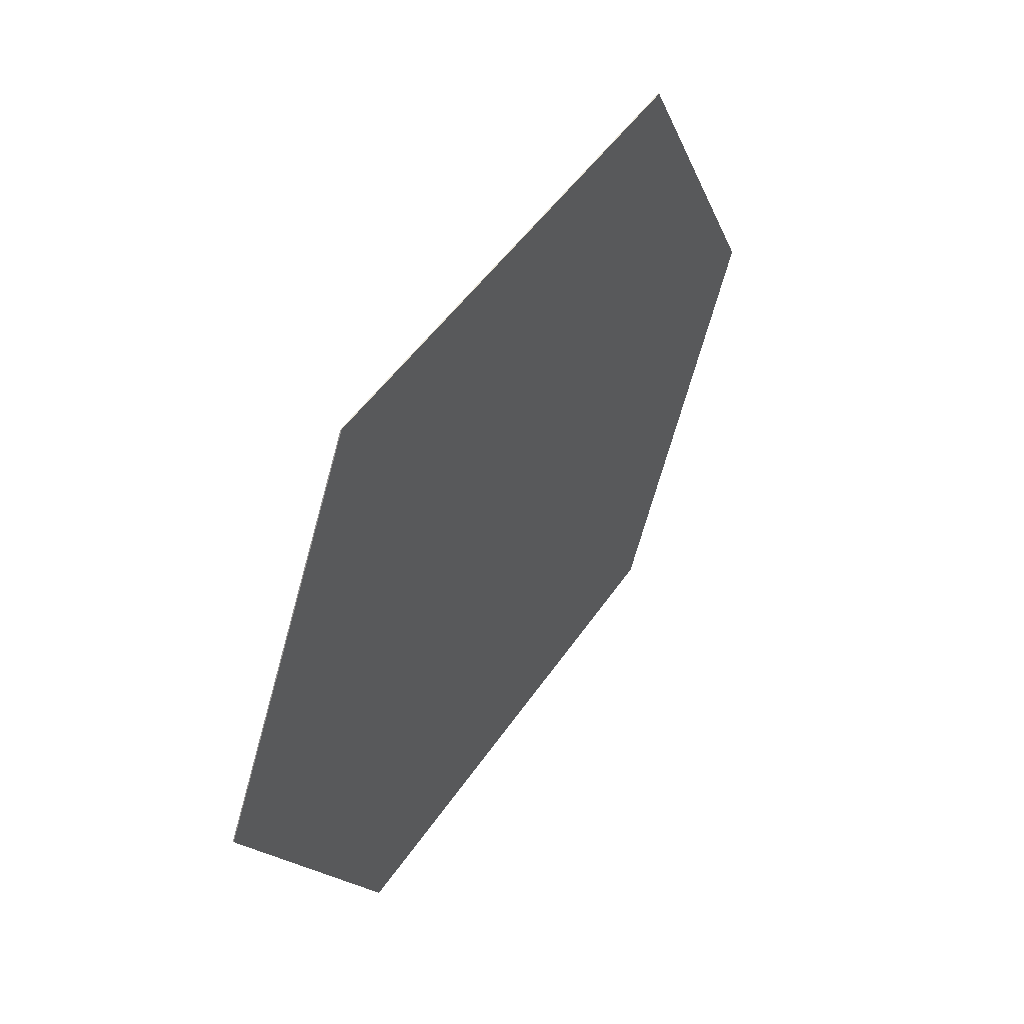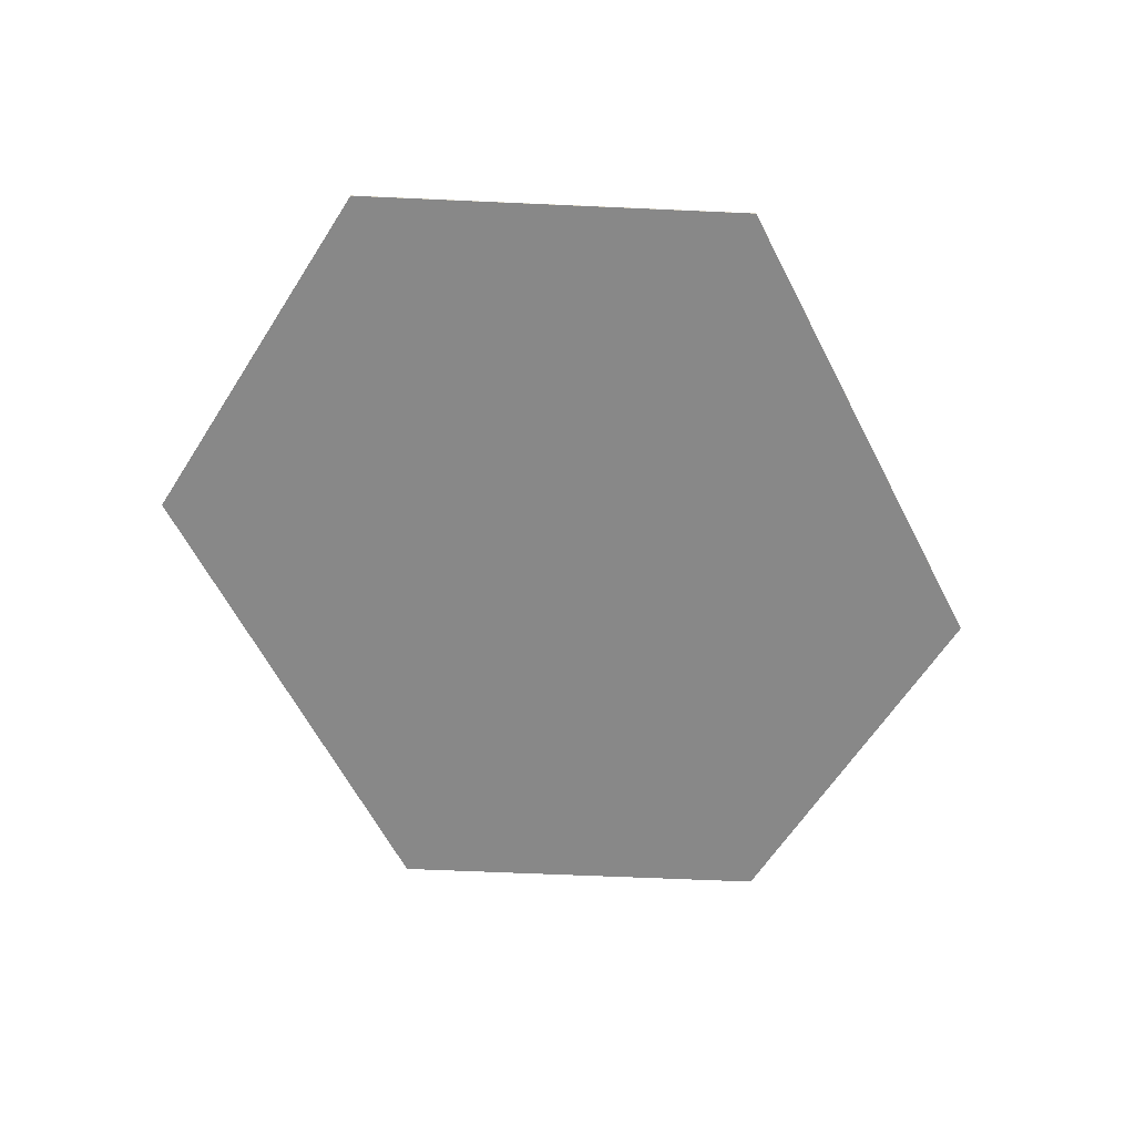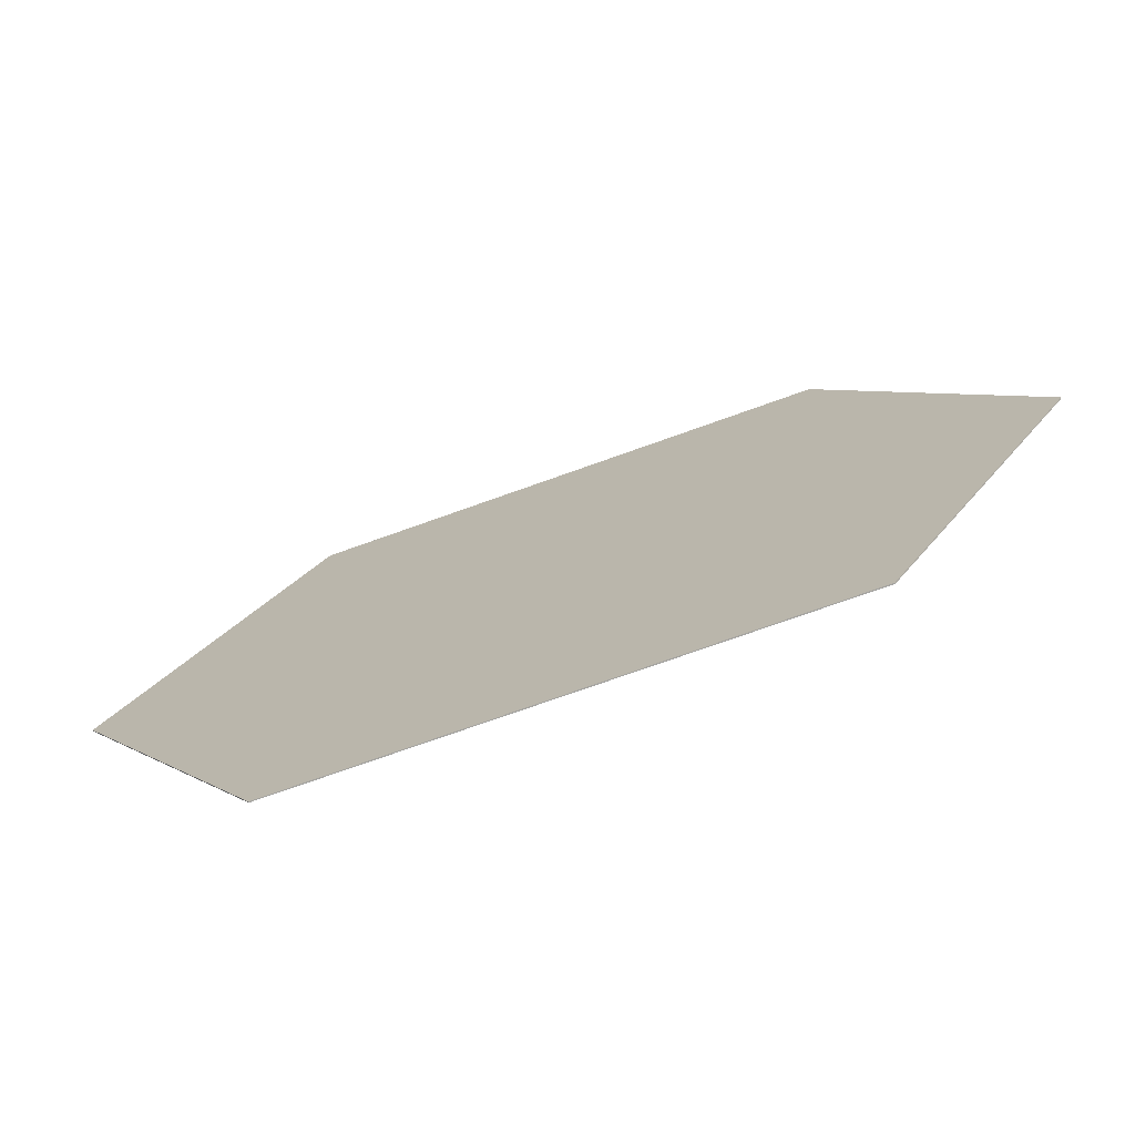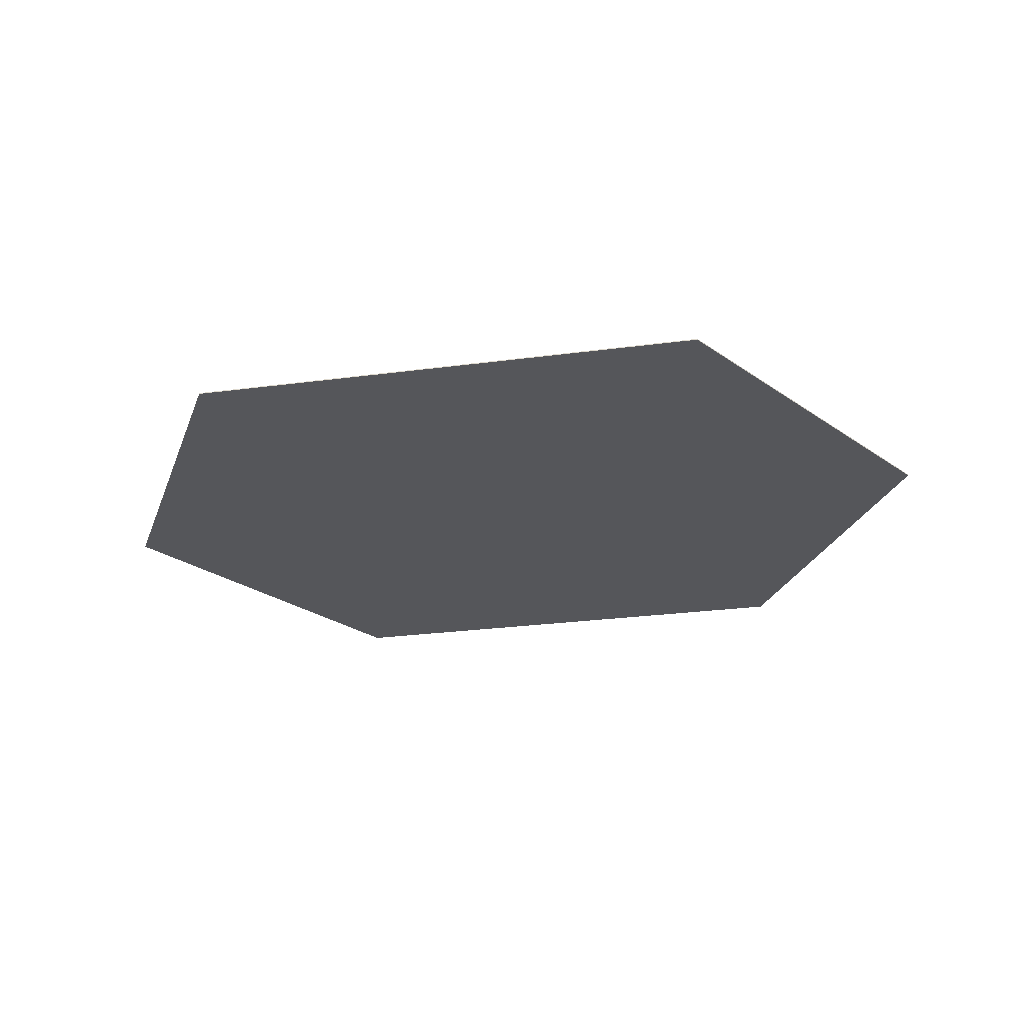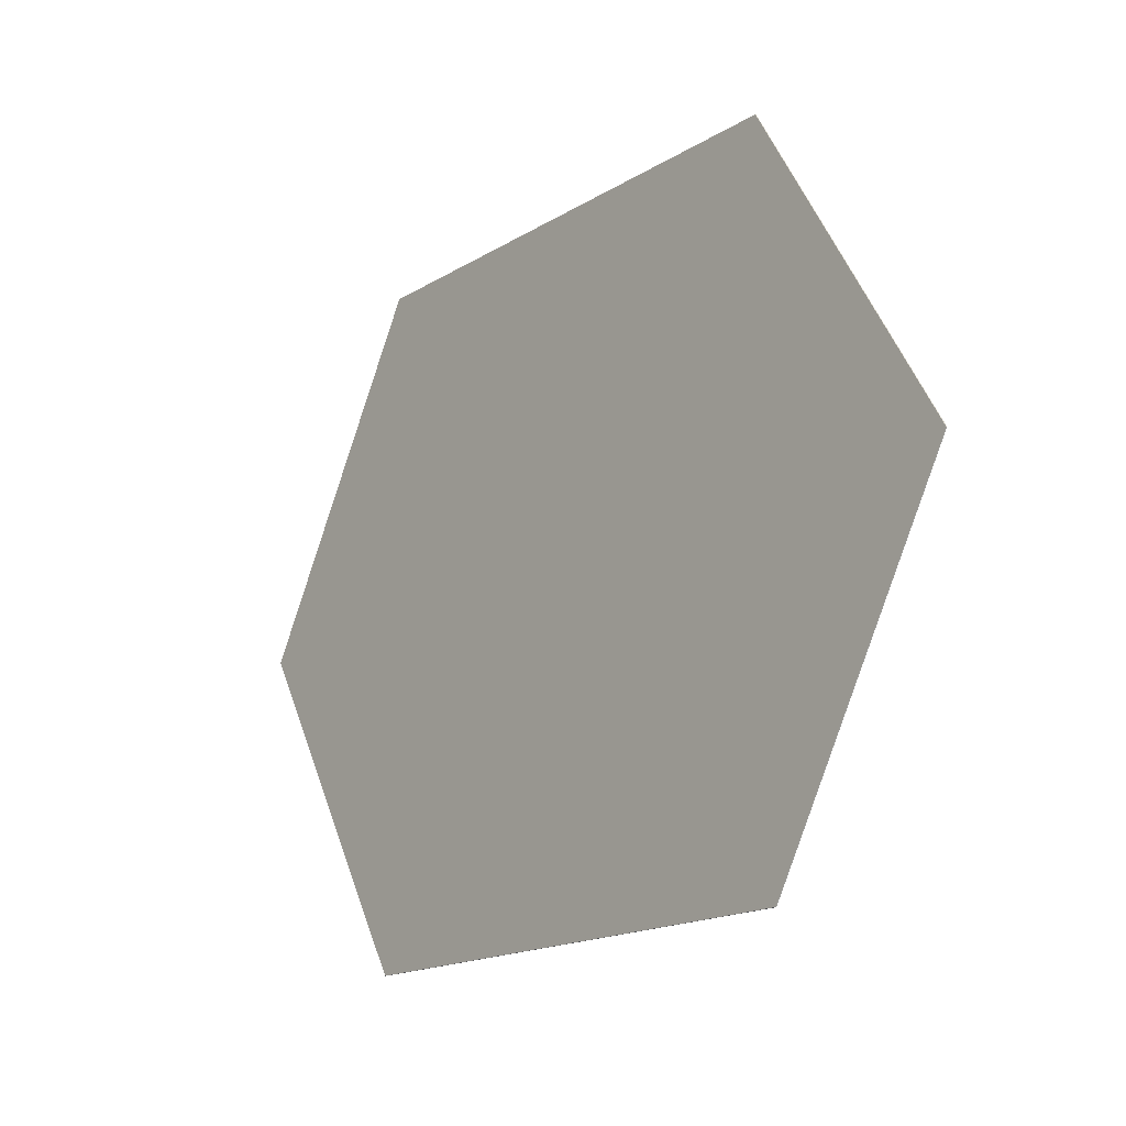
<metadata>
{"format":"obj","ext":"obj","renderer":"f3d","projection":"perspective","resolution":1024,"background":"white","views":[{"elev":47.7,"azim":122.0,"up":"+Z"},{"elev":-62.7,"azim":117.4,"up":"+Y"},{"elev":-73.7,"azim":-160.3,"up":"+Z"},{"elev":-26.1,"azim":-168.0,"up":"+Y"},{"elev":-17.1,"azim":50.4,"up":"+Z"}]}
</metadata>
<code>
v -18.67 0.07 -24.54
v -32.83 0.07 0
v -18.67 0.07 24.54
v 18.67 0.07 24.54
v 32.83 0.07 0.001
v 18.67 0.07 -24.54
v -18.67 0 -24.54
v -32.83 0 0
v -18.67 0 24.54
v 18.67 0 24.54
v 32.83 0 0.001
v 18.67 0 -24.54
f 3 4 5 6
f 1 2 3 6
f 12 11 10 9
f 12 9 8 7
f 1 7 8 2
f 2 8 9 3
f 3 9 10 4
f 4 10 11 5
f 5 11 12 6
f 6 12 7 1

</code>
